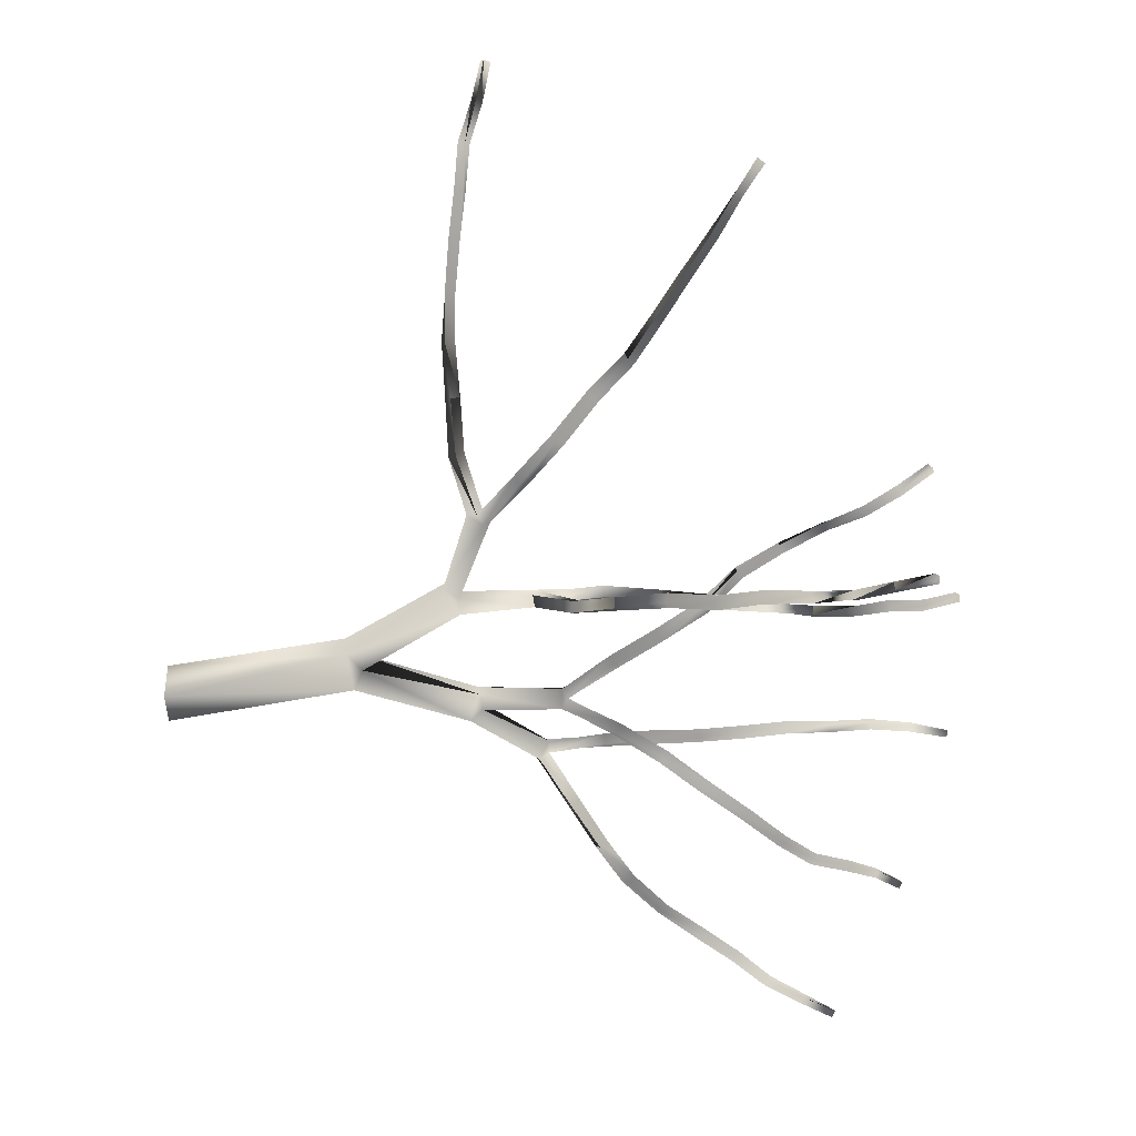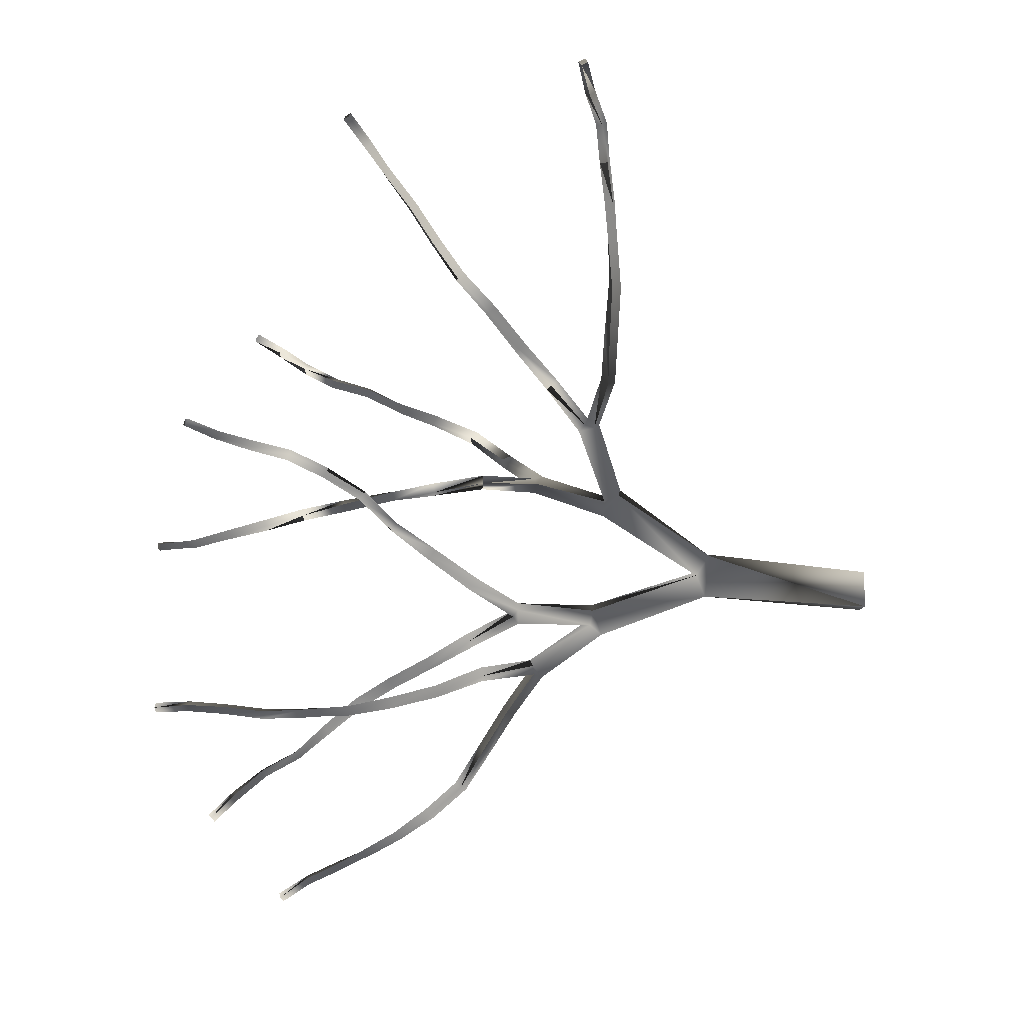
<metadata>
{"format":"obj","ext":"obj","renderer":"f3d","projection":"perspective","resolution":1024,"background":"white","views":[{"elev":48.3,"azim":89.4,"up":"+Z"},{"elev":-8.4,"azim":-89.5,"up":"+Z"}]}
</metadata>
<code>
v 0.05316 -0.4563 -0.0404
v 0.008018 -0.4563 -0.0404
v 0.008018 -0.4563 -0.08555
v 0.05316 -0.4563 -0.08555
v 0.01417 -0.2483 -0.01553
v -0.01552 -0.2514 -0.02181
v -0.004658 -0.2454 -0.07384
v 0.0248 -0.2426 -0.06744
v -0.0119 -0.2341 -0.04656
v 0.0178 -0.2312 -0.04016
v 0.02021 -0.09745 -0.08265
v 0.001861 -0.09878 -0.09146
v 0.01731 -0.1104 -0.1218
v 0.03554 -0.1092 -0.113
v 0.01055 -0.0954 -0.1096
v 0.02878 -0.09407 -0.1008
v 0.03482 -0.01633 -0.1539
v 0.02504 -0.0202 -0.1623
v 0.04073 -0.03251 -0.1756
v 0.05087 -0.02865 -0.1673
v 0.03373 -0.02116 -0.1727
v 0.04387 -0.01706 -0.1641
v 0.07719 0.01843 -0.2112
v 0.06874 0.01445 -0.2205
v 0.07646 0.004187 -0.2227
v 0.08467 0.008051 -0.2136
v 0.1018 0.05175 -0.2625
v 0.09397 0.04608 -0.27
v 0.1021 0.03702 -0.2721
v 0.11 0.0427 -0.2643
v 0.1111 0.07734 -0.3196
v 0.1204 0.0701 -0.3212
v 0.1269 0.0771 -0.3142
v 0.1176 0.08434 -0.3126
v 0.1408 0.1138 -0.3582
v 0.1462 0.1185 -0.3497
v 0.1372 0.1249 -0.3474
v 0.1318 0.1201 -0.3558
v 0.1577 0.1594 -0.3875
v 0.1593 0.1651 -0.3786
v 0.1491 0.1684 -0.3789
v 0.1476 0.1627 -0.3877
v 0.1768 0.2036 -0.4104
v 0.1773 0.2083 -0.4016
v 0.1677 0.2118 -0.4027
v 0.1672 0.207 -0.4117
v 0.1998 0.2486 -0.4182
v 0.1919 0.2517 -0.4228
v 0.1946 0.2466 -0.4306
v 0.2026 0.2437 -0.426
v 0.2048 0.2921 -0.4418
v 0.2084 0.2879 -0.4488
v 0.2164 0.2871 -0.4448
v 0.213 0.2915 -0.4376
v 0.2172 0.3247 -0.4723
v 0.2234 0.327 -0.4668
v 0.2177 0.3311 -0.4619
v 0.2114 0.3288 -0.4674
v 0.02118 0.04656 -0.1825
v 0.02661 0.0497 -0.1711
v 0.01526 0.04789 -0.165
v 0.009828 0.04475 -0.1763
v 0.001499 0.1029 -0.2042
v 0.003309 0.1081 -0.1931
v -0.008279 0.1051 -0.1898
v -0.01009 0.09991 -0.201
v -0.01081 0.1649 -0.2087
v -0.02204 0.1629 -0.206
v -0.02409 0.1594 -0.2169
v -0.01299 0.1615 -0.2198
v -0.03701 0.2181 -0.2187
v -0.03677 0.2158 -0.2296
v -0.0259 0.2183 -0.2302
v -0.02615 0.2206 -0.2191
v -0.04679 0.2724 -0.2234
v -0.04522 0.2719 -0.2338
v -0.03472 0.274 -0.2325
v -0.03641 0.2742 -0.2218
v -0.04884 0.326 -0.2261
v -0.04449 0.326 -0.2354
v -0.03544 0.3263 -0.2311
v -0.03954 0.3263 -0.2221
v -0.04292 0.3772 -0.2288
v -0.03435 0.3764 -0.2247
v -0.03834 0.3754 -0.2162
v -0.04703 0.3761 -0.2203
v -0.03315 0.424 -0.2247
v -0.02615 0.4222 -0.2193
v -0.03134 0.4225 -0.2121
v -0.03858 0.4243 -0.2172
v -0.02228 0.4675 -0.2257
v -0.01685 0.4664 -0.2191
v -0.02325 0.468 -0.2134
v -0.02868 0.4691 -0.22
v 0.02299 -0.000762 -0.1068
v 0.03216 -0.001244 -0.09666
v 0.01454 -0.001244 -0.08036
v 0.005241 -0.0005199 -0.09026
v 0.02359 0.005395 -0.08833
v 0.01429 0.005757 -0.09822
v 0.002344 0.05972 -0.05235
v -0.009003 0.0538 -0.04946
v -0.01419 0.05827 -0.06056
v -0.002848 0.06418 -0.06334
v -0.007434 0.1105 -0.01578
v -0.0189 0.1068 -0.01324
v -0.02301 0.1131 -0.02314
v -0.01142 0.1167 -0.02543
v -0.03254 0.1573 0.02008
v -0.03206 0.164 0.01054
v -0.02047 0.1656 0.01211
v -0.02095 0.1586 0.02165
v -0.05174 0.1975 0.05581
v -0.0492 0.2054 0.04856
v -0.03882 0.2061 0.05291
v -0.0416 0.1982 0.06015
v -0.06441 0.2462 0.08345
v -0.05946 0.2518 0.07597
v -0.05041 0.2509 0.0814
v -0.05536 0.2453 0.08888
v -0.07528 0.2944 0.104
v -0.06852 0.2987 0.0977
v -0.06127 0.297 0.1047
v -0.06779 0.2928 0.1109
v -0.08095 0.3448 0.1083
v -0.07733 0.3441 0.1171
v -0.08566 0.3407 0.1203
v -0.08928 0.3415 0.1115
v -0.1029 0.3867 0.1189
v -0.1022 0.3852 0.128
v -0.1102 0.3808 0.1278
v -0.1108 0.3824 0.1187
v -0.1255 0.4245 0.1329
v -0.1253 0.4216 0.1412
v -0.1327 0.4175 0.1398
v -0.133 0.4204 0.1316
v 0.03639 0.06696 -0.1189
v 0.02926 0.06346 -0.129
v 0.03964 0.05827 -0.1349
v 0.04689 0.06153 -0.1245
v 0.05365 0.1221 -0.1499
v 0.05027 0.1177 -0.1608
v 0.06149 0.1128 -0.1621
v 0.06499 0.1174 -0.151
v 0.08214 0.1721 -0.1735
v 0.0796 0.1684 -0.1844
v 0.08986 0.1624 -0.1847
v 0.09228 0.1663 -0.1738
v 0.1 0.2156 -0.2107
v 0.1103 0.2109 -0.2116
v 0.1129 0.2152 -0.2017
v 0.103 0.2199 -0.201
v 0.1134 0.2564 -0.2442
v 0.1233 0.2532 -0.2444
v 0.1256 0.2593 -0.2361
v 0.1157 0.2625 -0.2358
v 0.1176 0.2944 -0.2793
v 0.1276 0.2949 -0.278
v 0.1266 0.3014 -0.2705
v 0.1165 0.3009 -0.2716
v 0.1116 0.3386 -0.3038
v 0.1209 0.3404 -0.3028
v 0.1193 0.3448 -0.2945
v 0.11 0.3428 -0.2954
v 0.1113 0.3779 -0.3307
v 0.1066 0.382 -0.3243
v 0.09916 0.3777 -0.3271
v 0.1041 0.3736 -0.3336
v 0.101 0.4146 -0.3561
v 0.09433 0.4103 -0.3597
v 0.1 0.4062 -0.3646
v 0.1066 0.4105 -0.361
v -0.01528 -0.1125 0.03118
v 0.002826 -0.1162 0.03999
v -0.01323 -0.1355 0.06559
v -0.03134 -0.1321 0.05665
v -0.006228 -0.1177 0.0581
v -0.02433 -0.1144 0.04929
v -0.0486 -0.08092 0.138
v -0.03834 -0.08768 0.1443
v -0.05246 -0.1071 0.1461
v -0.0626 -0.1004 0.1399
v -0.04763 -0.0954 0.1511
v -0.05789 -0.08864 0.1448
v -0.09024 -0.118 0.2018
v -0.09592 -0.1264 0.1937
v -0.1045 -0.1174 0.19
v -0.09857 -0.1087 0.1981
v -0.1278 -0.1228 0.2539
v -0.1364 -0.1291 0.2475
v -0.1418 -0.1185 0.2444
v -0.1332 -0.1122 0.2506
v -0.1606 -0.1275 0.3054
v -0.1699 -0.1319 0.2995
v -0.1738 -0.1208 0.298
v -0.1645 -0.1166 0.3039
v -0.2036 -0.1267 0.3487
v -0.2031 -0.1153 0.3482
v -0.1937 -0.1156 0.3541
v -0.1941 -0.1267 0.3546
v -0.2398 -0.1099 0.3883
v -0.2323 -0.1117 0.3955
v -0.2344 -0.1221 0.3949
v -0.2419 -0.12 0.3877
v -0.262 -0.1058 0.4379
v -0.2652 -0.1153 0.4371
v -0.2726 -0.1123 0.4314
v -0.2697 -0.1029 0.432
v -0.3009 -0.1107 0.4728
v -0.3066 -0.1055 0.4668
v -0.3023 -0.0977 0.4697
v -0.2967 -0.1026 0.4757
v -0.3407 -0.09601 0.4985
v -0.3424 -0.08925 0.4927
v -0.3367 -0.08381 0.4976
v -0.3353 -0.09057 0.5033
v -0.3788 -0.07862 0.5175
v -0.3738 -0.07476 0.5237
v -0.373 -0.08249 0.5277
v -0.3779 -0.08611 0.5219
v -0.06417 -0.04446 0.196
v -0.05282 -0.03879 0.1929
v -0.04679 -0.04736 0.2007
v -0.05813 -0.05303 0.2033
v -0.06852 0.002377 0.2407
v -0.06538 -0.005953 0.2493
v -0.07685 -0.01054 0.2493
v -0.07998 -0.002089 0.2407
v -0.09 0.04016 0.2855
v -0.08723 0.03207 0.2939
v -0.09797 0.02724 0.2928
v -0.1006 0.03545 0.2847
v -0.105 0.07843 0.3267
v -0.1035 0.0707 0.3347
v -0.1143 0.06756 0.3336
v -0.1158 0.07529 0.3256
v -0.1273 0.1097 0.3691
v -0.1267 0.1015 0.3756
v -0.1364 0.09835 0.3729
v -0.1371 0.1066 0.3662
v -0.1461 0.1296 0.4159
v -0.1554 0.1268 0.4132
v -0.156 0.135 0.4073
v -0.1466 0.1377 0.41
v -0.1712 0.1581 0.4505
v -0.1796 0.1558 0.4464
v -0.179 0.1635 0.4405
v -0.1704 0.1658 0.4446
v -0.1976 0.1824 0.4824
v -0.2048 0.1826 0.4767
v -0.2013 0.1905 0.4734
v -0.1943 0.1901 0.479
v -0.2285 0.2093 0.5051
v -0.2235 0.216 0.5033
v -0.2181 0.2137 0.5096
v -0.2233 0.207 0.5114
v 0.02504 -0.03179 0.07778
v 0.01683 -0.03384 0.08888
v -0.002002 -0.02454 0.07657
v 0.006206 -0.02249 0.06571
v 0.008862 -0.02321 0.08502
v 0.01707 -0.02116 0.07416
v 0.003068 0.04499 0.0884
v -0.003572 0.04535 0.07705
v 0.007776 0.04632 0.07078
v 0.01429 0.04559 0.08188
v -0.002002 0.1095 0.06534
v 0.01007 0.109 0.06281
v 0.01248 0.1108 0.07476
v 0.0005324 0.111 0.0773
v -0.0003118 0.1699 0.05291
v 0.01116 0.1705 0.05532
v 0.008742 0.1723 0.06667
v -0.002848 0.1717 0.06414
v -0.001278 0.2267 0.03975
v 0.007776 0.2287 0.04579
v 0.001258 0.23 0.05484
v -0.007796 0.2282 0.04856
v 0.004155 0.2838 0.03674
v -0.004899 0.2844 0.04205
v -0.01033 0.2822 0.03311
v -0.001036 0.2815 0.02792
v -0.01757 0.3335 0.02575
v -0.02192 0.3299 0.01754
v -0.01299 0.3304 0.01259
v -0.008762 0.3342 0.02092
v -0.04039 0.3722 0.0007627
v -0.03158 0.3759 -0.001049
v -0.03109 0.379 0.008005
v -0.04003 0.3756 0.009815
v -0.05306 0.4168 -0.01396
v -0.04425 0.4196 -0.01433
v -0.04498 0.422 -0.005515
v -0.05355 0.4196 -0.005274
v -0.06755 0.46 -0.02048
v -0.06007 0.4633 -0.01771
v -0.06333 0.4633 -0.009619
v -0.07081 0.4599 -0.01252
v 0.0516 0.01988 0.1181
v 0.06041 0.01891 0.1086
v 0.06584 0.008534 0.1145
v 0.05679 0.00962 0.1239
v 0.09047 0.06285 0.1471
v 0.09409 0.05404 0.1547
v 0.08371 0.05513 0.1611
v 0.08008 0.06418 0.1533
v 0.1121 0.1076 0.1846
v 0.1007 0.1104 0.1869
v 0.1 0.116 0.1766
v 0.1111 0.1131 0.1742
v 0.1338 0.157 0.2072
v 0.1233 0.1612 0.2084
v 0.1243 0.1656 0.1979
v 0.1344 0.1612 0.197
v 0.1372 0.2086 0.2319
v 0.1408 0.2124 0.2229
v 0.1505 0.2083 0.2249
v 0.1466 0.2046 0.2341
v 0.1575 0.2593 0.2387
v 0.1659 0.2553 0.2428
v 0.161 0.2536 0.2516
v 0.1525 0.2577 0.2475
v 0.1781 0.3003 0.2627
v 0.1831 0.2949 0.2687
v 0.1754 0.2946 0.2747
v 0.1706 0.3003 0.2685
v 0.1919 0.3378 0.2905
v 0.1955 0.3322 0.2966
v 0.1876 0.3317 0.3011
v 0.184 0.3374 0.2951
v 0.2037 0.3741 0.3152
v 0.206 0.3691 0.3217
v 0.1978 0.3695 0.3246
v 0.1957 0.3745 0.3181
f 3 2 1
f 4 3 1
f 5 6 2
f 1 5 2
f 8 7 4
f 3 7 4
f 7 6 3
f 2 6 3
f 8 5 1
f 4 8 1
f 7 9 6
f 8 10 5
f 10 9 6
f 10 6 5
f 7 9 10
f 8 7 10
f 11 12 9
f 11 10 9
f 14 13 8
f 8 13 7
f 13 12 7
f 12 9 7
f 14 11 10
f 14 10 8
f 15 12 13
f 16 11 14
f 16 15 12
f 16 12 11
f 13 15 16
f 14 16 13
f 18 17 15
f 17 16 15
f 19 20 14
f 19 14 13
f 19 18 13
f 18 15 13
f 20 17 16
f 20 16 14
f 21 18 19
f 22 17 20
f 22 21 18
f 22 18 17
f 22 21 19
f 20 22 19
f 23 24 22
f 24 21 22
f 25 24 21
f 25 21 19
f 26 25 19
f 26 19 20
f 26 23 20
f 23 22 20
f 27 28 23
f 28 24 23
f 29 28 24
f 29 24 25
f 30 29 25
f 30 25 26
f 30 27 26
f 27 23 26
f 32 31 28
f 32 28 29
f 32 33 29
f 33 30 29
f 33 34 30
f 34 27 30
f 31 34 27
f 31 28 27
f 35 36 32
f 36 33 32
f 36 37 33
f 37 34 33
f 38 37 34
f 38 34 31
f 35 38 31
f 35 31 32
f 39 40 35
f 40 36 35
f 40 41 36
f 41 37 36
f 42 41 37
f 42 37 38
f 39 42 38
f 39 38 35
f 43 44 39
f 44 40 39
f 44 45 40
f 45 41 40
f 46 45 41
f 46 41 42
f 43 46 42
f 43 42 39
f 47 48 44
f 48 45 44
f 49 48 45
f 49 45 46
f 50 49 46
f 50 46 43
f 50 47 43
f 47 44 43
f 52 51 48
f 52 48 49
f 53 52 49
f 53 49 50
f 53 54 50
f 54 47 50
f 54 51 47
f 51 48 47
f 55 56 52
f 56 52 53
f 56 57 53
f 57 54 53
f 58 57 54
f 58 51 54
f 55 58 51
f 55 51 52
f 55 58 56
f 56 58 57
f 59 60 21
f 22 60 21
f 60 61 22
f 61 17 22
f 62 61 17
f 17 62 18
f 59 62 18
f 59 18 21
f 63 64 59
f 64 60 59
f 64 65 60
f 60 65 61
f 66 65 61
f 66 61 62
f 63 66 62
f 59 63 62
f 67 68 64
f 64 68 65
f 69 68 65
f 69 65 66
f 70 69 66
f 63 70 66
f 70 67 63
f 67 64 63
f 72 71 68
f 72 68 69
f 73 72 69
f 70 73 69
f 73 74 70
f 74 67 70
f 74 71 67
f 67 71 68
f 76 75 71
f 76 71 72
f 77 76 72
f 73 77 72
f 77 78 73
f 78 74 73
f 78 75 74
f 74 75 71
f 80 79 75
f 80 75 76
f 81 80 76
f 77 81 76
f 81 82 77
f 82 78 77
f 82 79 78
f 78 79 75
f 84 83 80
f 84 81 80
f 84 85 81
f 81 85 82
f 85 86 82
f 82 86 79
f 83 86 79
f 83 79 80
f 88 87 83
f 88 83 84
f 88 89 84
f 84 89 85
f 89 90 85
f 90 86 85
f 87 90 86
f 83 87 86
f 91 92 87
f 92 87 88
f 92 93 88
f 93 89 88
f 94 93 89
f 94 90 89
f 91 94 90
f 91 90 87
f 91 94 92
f 92 94 93
f 95 96 16
f 16 95 15
f 98 97 12
f 11 97 12
f 96 97 11
f 16 96 11
f 95 98 15
f 15 98 12
f 99 97 96
f 100 98 95
f 96 100 99
f 95 100 96
f 99 100 97
f 100 98 97
f 101 102 99
f 99 102 97
f 103 102 97
f 98 103 97
f 104 103 98
f 100 104 98
f 104 101 100
f 100 101 99
f 105 106 101
f 101 106 102
f 107 106 102
f 103 107 102
f 108 107 103
f 104 108 103
f 108 105 104
f 104 105 101
f 110 109 106
f 107 110 106
f 111 110 107
f 108 111 107
f 111 112 108
f 108 112 105
f 112 109 105
f 105 109 106
f 114 113 109
f 110 114 109
f 110 114 115
f 111 110 115
f 115 116 111
f 111 116 112
f 112 113 116
f 112 113 109
f 118 117 113
f 114 118 113
f 119 118 114
f 115 119 114
f 119 120 115
f 115 120 116
f 120 117 116
f 116 117 113
f 122 121 117
f 118 122 117
f 122 123 118
f 118 123 119
f 123 124 119
f 119 124 120
f 121 124 120
f 117 121 120
f 125 126 122
f 122 126 123
f 126 127 123
f 123 127 124
f 128 127 124
f 121 128 124
f 125 128 121
f 122 125 121
f 129 130 125
f 125 130 126
f 130 131 126
f 126 131 127
f 132 131 127
f 128 132 127
f 129 132 128
f 125 129 128
f 133 134 129
f 129 134 130
f 134 135 130
f 130 135 131
f 136 135 131
f 132 136 131
f 133 136 132
f 129 133 132
f 133 136 134
f 135 136 134
f 138 137 99
f 138 100 99
f 139 138 100
f 139 100 95
f 139 140 95
f 140 95 96
f 140 137 96
f 137 99 96
f 142 141 137
f 142 137 138
f 143 142 138
f 143 138 139
f 143 144 139
f 144 140 139
f 144 141 140
f 141 137 140
f 146 145 141
f 146 141 142
f 147 146 142
f 147 142 143
f 147 148 143
f 148 144 143
f 148 145 144
f 145 141 144
f 150 149 146
f 150 146 147
f 150 151 147
f 151 148 147
f 151 152 148
f 152 145 148
f 149 152 145
f 149 145 146
f 154 153 149
f 154 149 150
f 154 155 150
f 155 151 150
f 155 156 151
f 156 152 151
f 153 156 152
f 153 152 149
f 158 157 153
f 158 153 154
f 158 159 154
f 159 155 154
f 159 160 155
f 160 156 155
f 157 160 156
f 157 156 153
f 162 161 157
f 158 162 157
f 162 163 158
f 163 159 158
f 163 164 159
f 159 164 160
f 161 164 160
f 161 160 157
f 165 166 162
f 166 163 162
f 166 167 163
f 163 167 164
f 168 167 164
f 168 164 161
f 165 168 161
f 162 165 161
f 170 169 166
f 166 170 167
f 171 170 167
f 171 167 168
f 171 172 168
f 165 172 168
f 172 169 165
f 169 166 165
f 172 171 169
f 171 170 169
f 174 173 10
f 10 173 9
f 175 176 6
f 5 175 6
f 174 175 5
f 10 174 5
f 173 176 9
f 9 176 6
f 174 177 175
f 173 178 176
f 174 178 177
f 174 173 178
f 177 178 175
f 178 176 175
f 177 179 180
f 177 178 179
f 176 182 181
f 175 176 181
f 180 181 175
f 177 180 175
f 179 182 178
f 178 182 176
f 180 183 181
f 179 184 182
f 180 184 183
f 180 179 184
f 183 184 181
f 184 182 181
f 183 186 185
f 181 183 186
f 181 187 186
f 181 182 187
f 182 187 188
f 182 184 188
f 184 188 185
f 183 184 185
f 185 190 189
f 185 186 190
f 186 191 190
f 186 187 191
f 187 191 192
f 188 187 192
f 188 192 189
f 185 188 189
f 189 194 193
f 189 190 194
f 190 195 194
f 191 195 190
f 191 195 196
f 192 191 196
f 192 196 193
f 192 189 193
f 198 197 194
f 195 198 194
f 195 198 199
f 196 195 199
f 196 199 200
f 196 200 193
f 193 197 200
f 193 194 197
f 198 201 202
f 199 198 202
f 199 202 203
f 199 203 200
f 200 204 203
f 200 197 204
f 201 204 197
f 198 201 197
f 202 205 206
f 202 206 203
f 203 207 206
f 203 204 207
f 207 208 204
f 201 208 204
f 201 208 205
f 202 201 205
f 206 210 209
f 206 207 210
f 211 210 207
f 208 211 207
f 208 211 212
f 205 208 212
f 205 212 209
f 205 209 206
f 209 214 213
f 209 210 214
f 210 214 215
f 211 215 210
f 215 216 211
f 212 211 216
f 212 213 216
f 212 213 209
f 214 217 218
f 215 214 218
f 219 218 215
f 216 215 219
f 216 220 219
f 216 213 220
f 220 217 213
f 213 214 217
f 217 218 220
f 218 219 220
f 222 184 221
f 179 222 184
f 222 223 179
f 179 223 180
f 180 223 224
f 180 224 183
f 221 224 183
f 184 221 183
f 225 226 222
f 222 226 223
f 226 227 223
f 223 227 224
f 228 227 224
f 221 228 224
f 225 228 221
f 222 225 221
f 229 230 225
f 225 230 226
f 230 231 226
f 226 231 227
f 232 231 227
f 228 232 227
f 229 232 228
f 225 229 228
f 233 234 229
f 229 234 230
f 234 235 230
f 230 235 231
f 236 235 231
f 232 236 231
f 233 236 232
f 229 233 232
f 237 238 233
f 233 238 234
f 234 239 238
f 234 235 239
f 240 239 235
f 236 240 235
f 236 240 237
f 233 236 237
f 238 242 241
f 238 239 242
f 243 242 239
f 240 243 239
f 240 243 244
f 237 240 244
f 244 241 237
f 237 241 238
f 241 246 245
f 241 242 246
f 247 246 242
f 243 247 242
f 243 247 248
f 244 243 248
f 248 245 244
f 244 245 241
f 245 250 249
f 245 246 250
f 251 250 246
f 247 251 246
f 247 251 252
f 248 247 252
f 252 249 248
f 248 249 245
f 254 253 250
f 251 254 250
f 251 254 255
f 252 251 255
f 255 256 252
f 252 256 249
f 249 253 256
f 249 250 253
f 254 253 256
f 255 254 256
f 257 258 177
f 174 257 177
f 260 259 173
f 173 259 178
f 258 259 178
f 258 178 177
f 257 260 174
f 260 173 174
f 261 259 258
f 262 260 257
f 262 261 258
f 257 262 258
f 262 259 261
f 262 260 259
f 264 263 261
f 261 264 259
f 265 264 259
f 260 265 259
f 265 266 260
f 262 266 260
f 266 263 262
f 262 263 261
f 268 267 264
f 268 265 264
f 268 269 265
f 265 269 266
f 269 270 266
f 266 270 263
f 267 270 263
f 267 264 263
f 272 271 267
f 272 267 268
f 272 273 268
f 273 269 268
f 273 274 269
f 270 274 269
f 271 274 270
f 271 270 267
f 276 275 271
f 272 276 271
f 276 277 272
f 277 273 272
f 277 278 273
f 273 278 274
f 275 278 274
f 275 274 271
f 279 280 276
f 280 277 276
f 281 280 277
f 277 281 278
f 282 281 278
f 282 278 275
f 282 279 275
f 276 279 275
f 284 283 280
f 284 280 281
f 285 284 281
f 281 285 282
f 285 286 282
f 286 279 282
f 286 283 279
f 280 283 279
f 288 287 284
f 285 288 284
f 288 289 285
f 289 286 285
f 289 290 286
f 286 290 283
f 287 290 283
f 287 283 284
f 292 291 287
f 288 292 287
f 292 293 288
f 293 289 288
f 293 294 289
f 289 294 290
f 291 294 290
f 291 290 287
f 296 295 291
f 292 296 291
f 296 297 292
f 297 293 292
f 297 298 293
f 293 298 294
f 295 298 294
f 295 294 291
f 296 295 298
f 296 298 297
f 300 261 299
f 262 261 300
f 301 300 262
f 301 262 257
f 301 257 302
f 257 258 302
f 302 299 258
f 299 261 258
f 303 304 300
f 300 304 301
f 304 301 305
f 301 302 305
f 306 305 302
f 299 306 302
f 303 299 306
f 300 299 303
f 307 308 304
f 308 305 304
f 309 308 305
f 306 309 305
f 310 309 306
f 310 306 303
f 310 307 303
f 303 307 304
f 311 312 307
f 312 308 307
f 313 312 308
f 309 313 308
f 314 313 309
f 314 309 310
f 314 311 310
f 310 311 307
f 316 315 312
f 313 316 312
f 317 316 313
f 317 313 314
f 317 318 314
f 314 318 311
f 318 315 311
f 315 312 311
f 320 319 316
f 320 316 317
f 320 321 317
f 317 321 318
f 321 322 318
f 322 315 318
f 319 322 315
f 316 319 315
f 323 324 319
f 324 319 320
f 324 320 325
f 320 325 321
f 326 325 321
f 326 322 321
f 323 326 322
f 319 323 322
f 327 328 323
f 323 328 324
f 328 329 324
f 329 324 325
f 330 329 325
f 326 330 325
f 327 330 326
f 323 326 327
f 331 332 327
f 327 332 328
f 332 333 328
f 333 328 329
f 334 333 329
f 330 334 329
f 331 334 330
f 331 327 330
f 331 334 332
f 332 334 333

</code>
